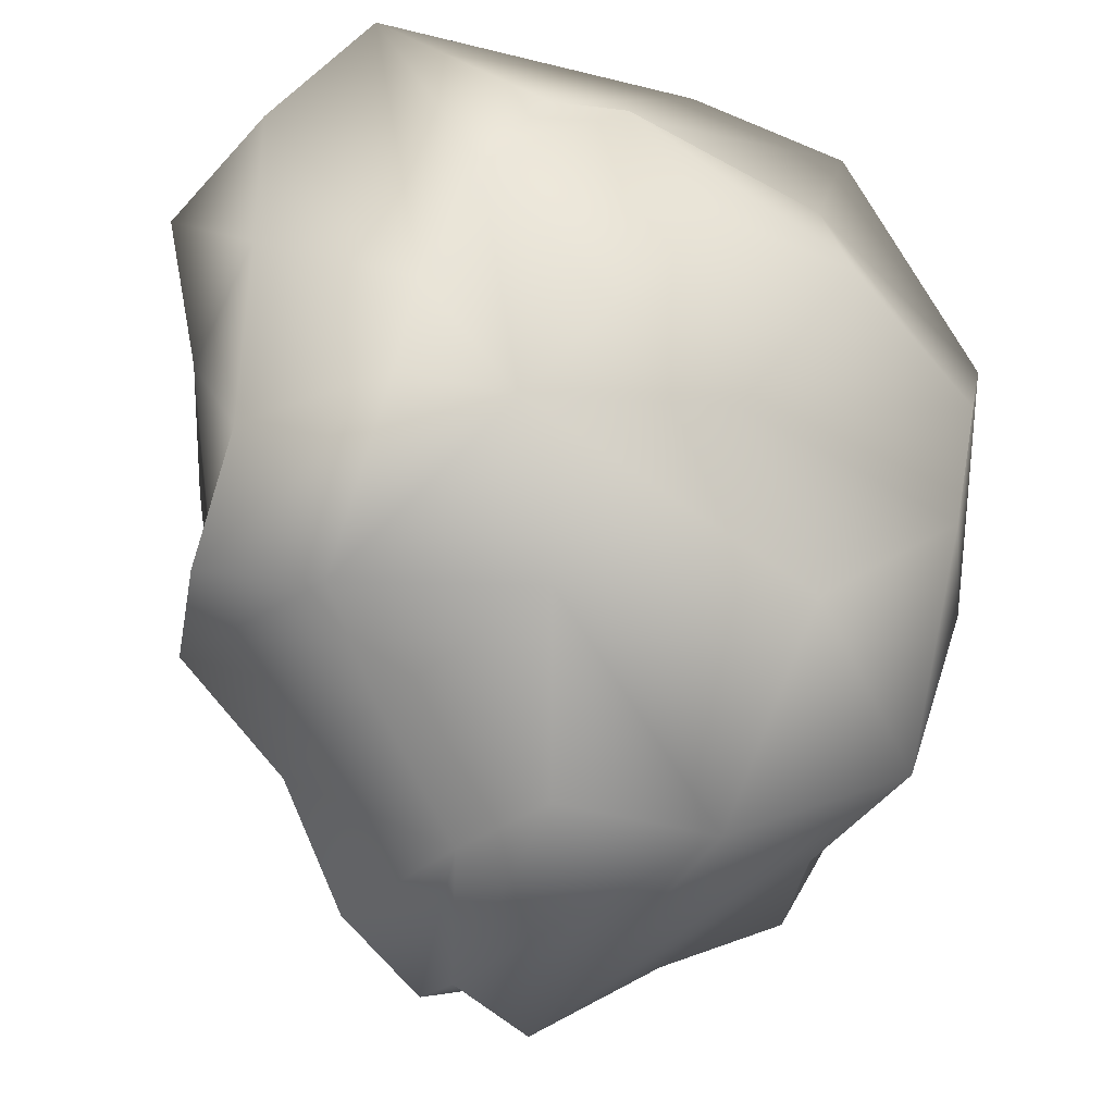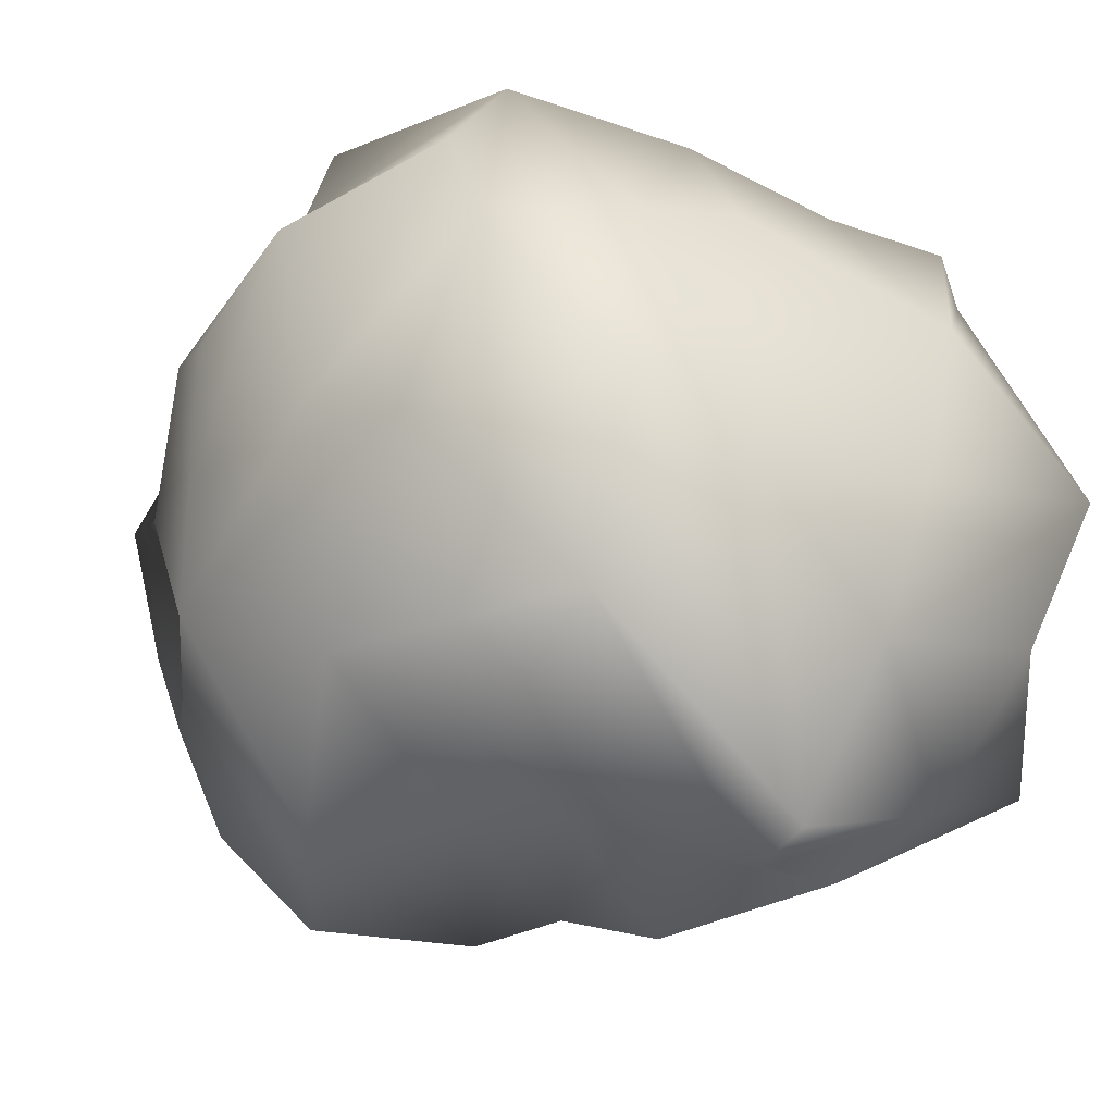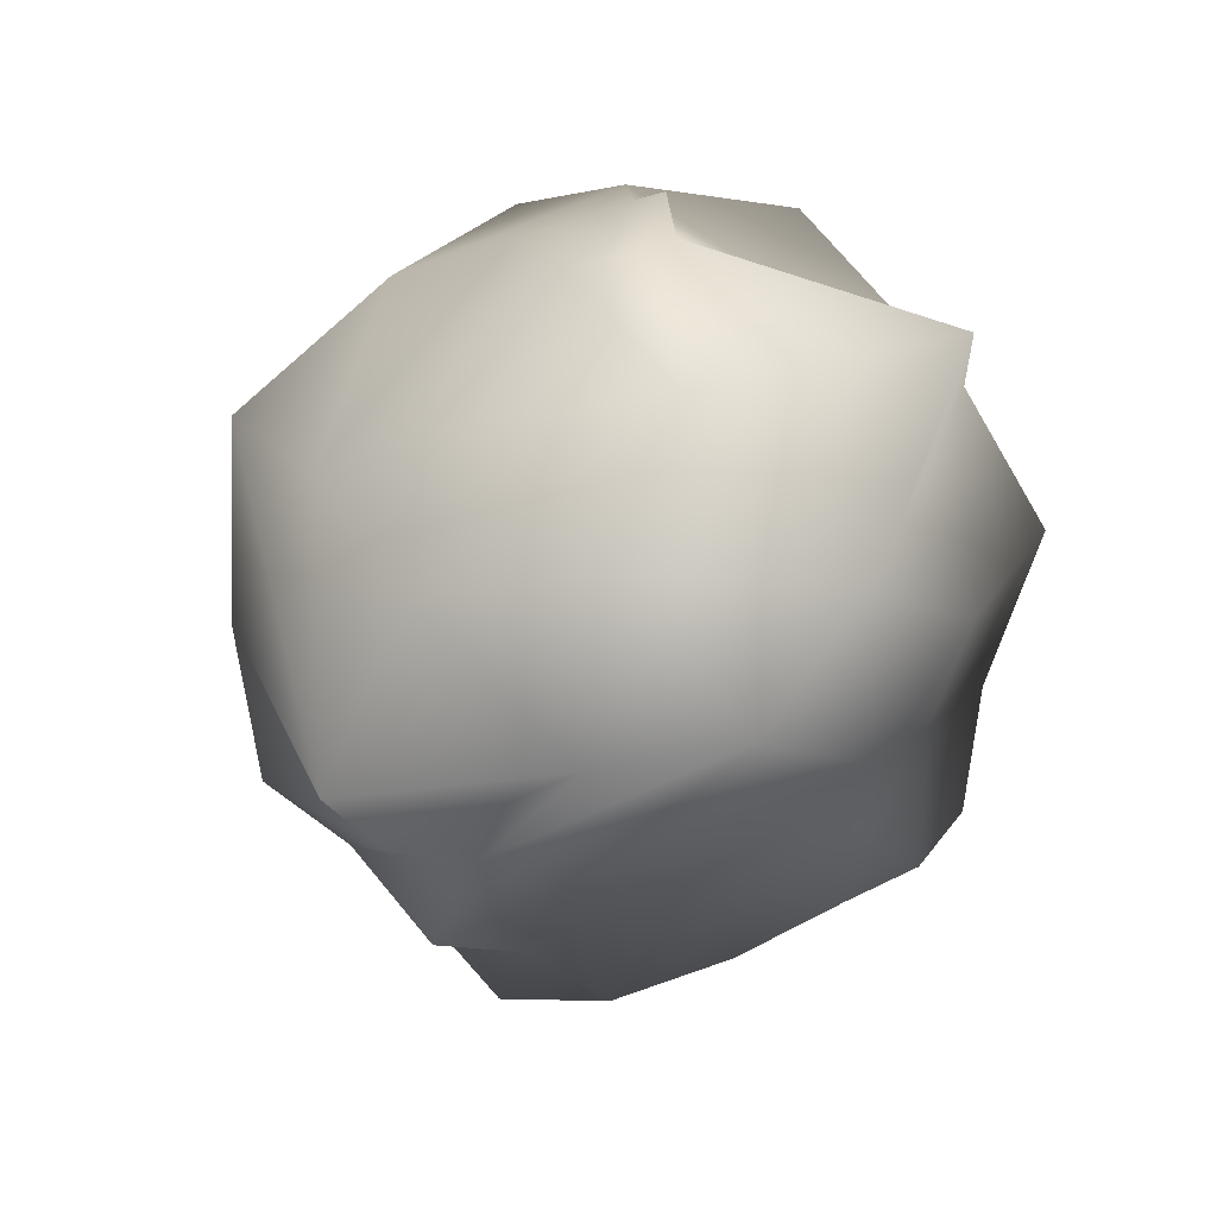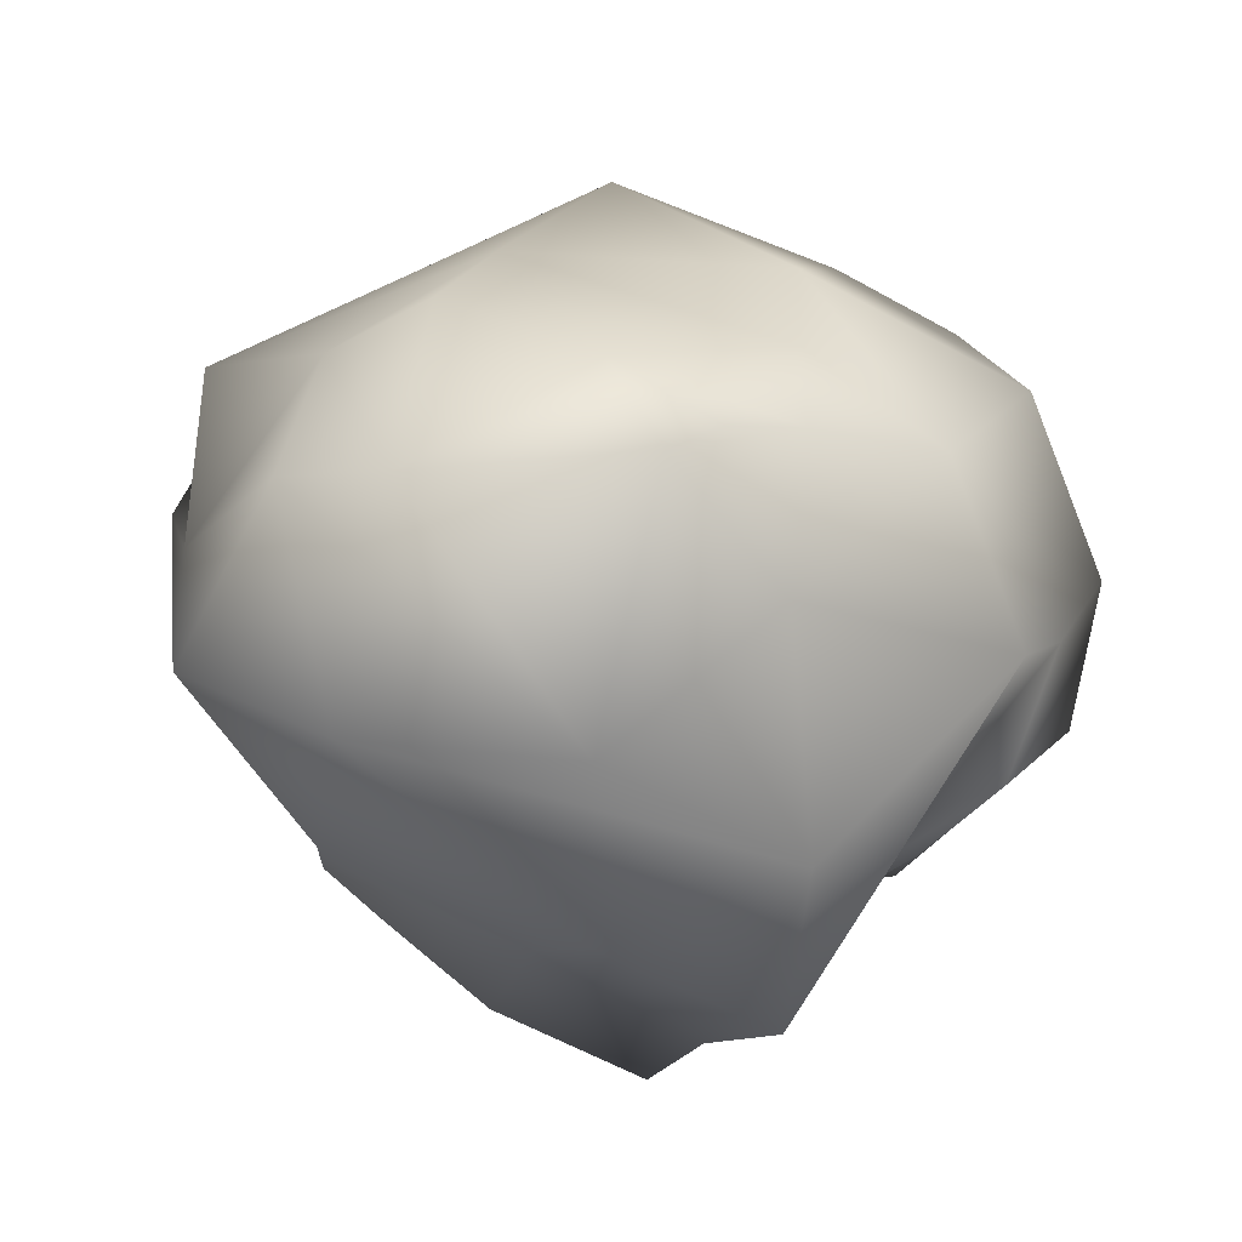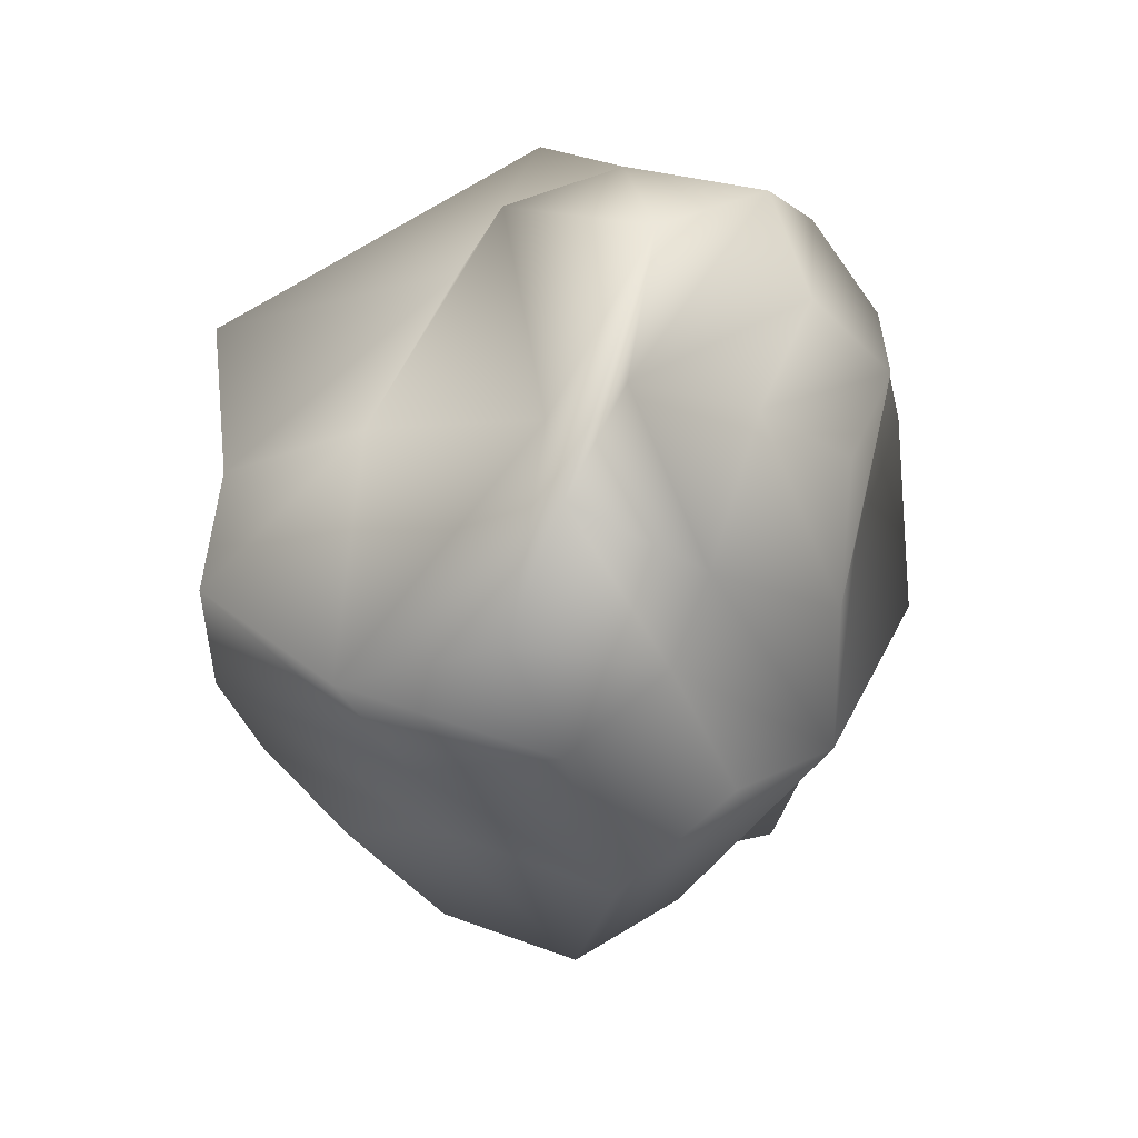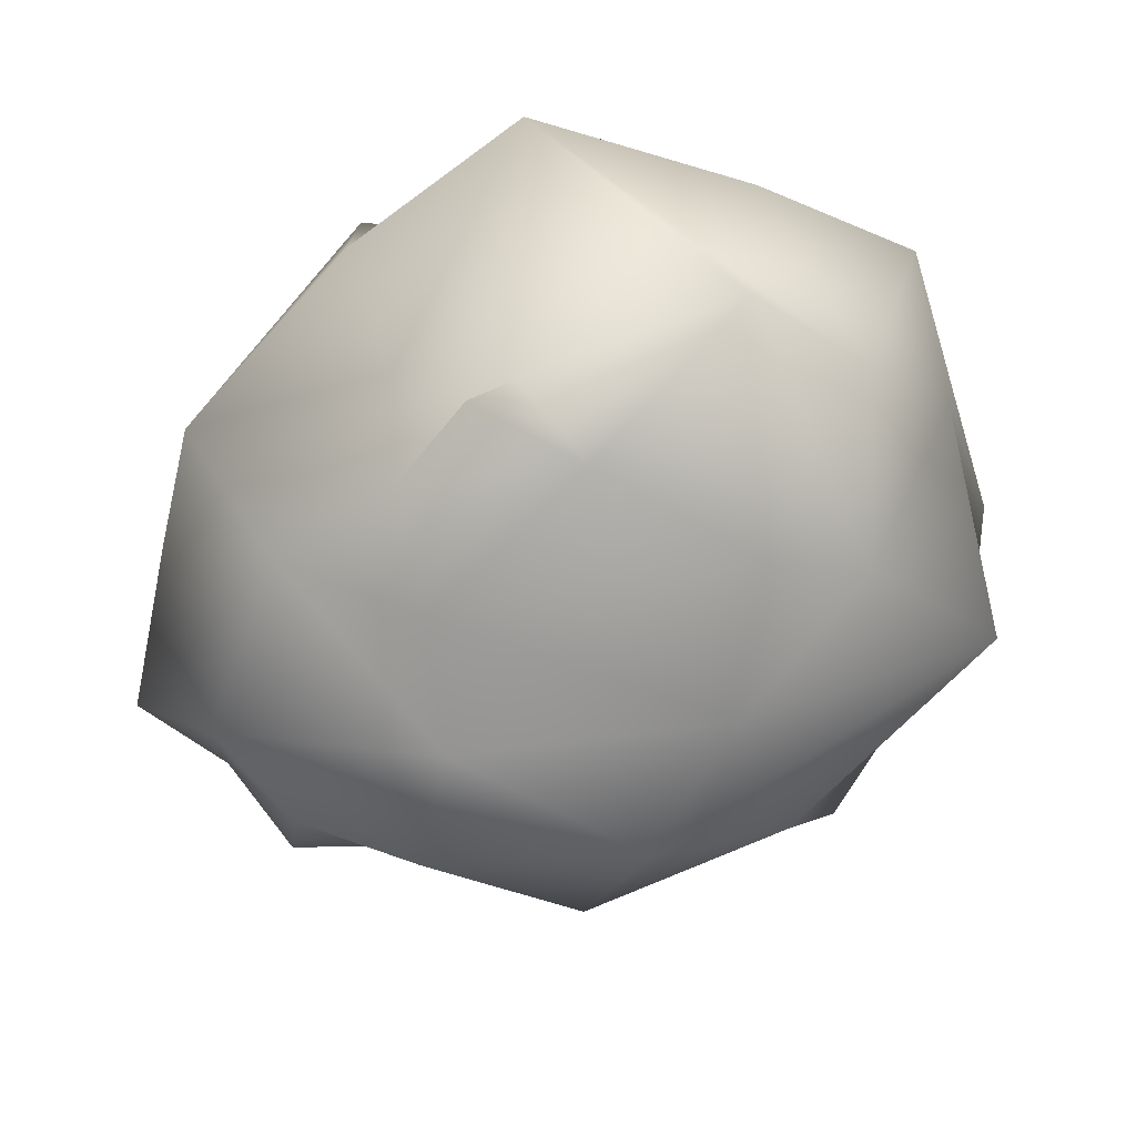
<metadata>
{"format":"obj","ext":"obj","renderer":"f3d","projection":"perspective","resolution":1024,"background":"white","views":[{"elev":-46.7,"azim":41.0,"up":"+Z"},{"elev":-64.5,"azim":122.4,"up":"+Z"},{"elev":46.7,"azim":-124.2,"up":"+Y"},{"elev":64.6,"azim":-42.0,"up":"+Y"},{"elev":-60.5,"azim":30.3,"up":"+Y"},{"elev":73.7,"azim":126.7,"up":"+Y"}]}
</metadata>
<code>
g roche3
v 0.5321 0.4063 -1.668
v 0.4471 -1.001 -1.374
v 0.5275 0.6198 -0.417
v 0.4968 -0.9524 -0.1561
v -0.9888 0.3887 -1.58
v -0.7989 -0.9119 -1.37
v -0.7667 0.9548 -0.2815
v -0.7602 -1.013 -0.08833
v -0.01272 -0.3552 -1.959
v -0.7539 -0.3205 -1.882
v 0.2845 -0.1348 0.141
v -0.6038 -0.1533 0.2387
v 0.9999 0.167 -0.8089
v 0.8537 -0.7322 -0.7475
v -1.203 0.1249 -0.8358
v -1.081 -0.5797 -0.8007
v -0.1963 0.8171 -1.505
v -0.01384 1.064 -0.6679
v -0.1881 -1.329 -1.286
v 0.01709 -1.522 -0.3892
v -0.6599 -0.6238 0.02316
v 0.7075 -0.5951 0.047
v -0.6473 -0.9926 -1.045
v -0.1647 -1.009 -1.599
v -0.4478 -1.194 -1.513
v 0.3021 -1.103 -0.07832
v -0.9383 -0.7983 -1.055
v 0.9625 -0.2729 -0.1381
v 0.2523 -0.6568 -1.623
v 0.5929 0.08414 -0.000926
v 1.012 -0.3626 -0.7485
v 0.1202 0.5156 -1.655
v -0.8922 0.1198 -1.811
v 0.4254 0.6979 -0.8507
v -0.799 0.7913 -1.393
v -1.097 0.6552 -0.8269
v -0.9983 -0.7541 -0.4669
v -0.05971 -1.445 -0.7789
v -0.3809 0.3062 0.07417
v 0.2219 -1.132 -0.8582
v 0.3135 -1.432 -0.1476
v 0.08461 -0.1694 0.04529
v -0.416 0.5495 -1.701
v -1.182 -0.1359 -0.8712
v -0.07528 1.016 -1.01
v 0.9543 0.3073 -0.5043
v -0.7219 -0.5864 -1.615
v -0.4561 -1.41 -0.3154
v 0.1821 0.06195 -1.902
v -0.1449 1.032 -0.727
v 0.746 -0.9255 -0.4066
v 0.3475 0.4433 0.05354
v 0.6395 -0.8724 -1.068
v 0.203 -1.182 -1.25
v -0.9661 -0.3029 -1.193
v -1.246 0.5345 -1.267
v -0.3574 -0.3235 -1.888
v -0.8416 -0.02886 -0.2255
v 0.8918 0.19 -1.162
v -0.6734 0.01419 -1.944
v 0.6986 -0.4588 -1.126
v 0.2129 0.8599 -0.6104
v -0.57 0.1944 -2.061
v 0.6821 -0.1606 -1.562
v 0.6612 0.5214 -1.093
v -0.3392 -0.6431 -1.631
v 0.9292 -0.3651 -0.4391
v -0.6659 1.091 -1.079
v -0.9449 -0.09018 -1.554
v -0.06366 0.6777 -0.3662
v 0.4635 -1.179 -0.6306
v -0.4978 -1.233 -0.7278
v -0.8923 -0.3229 -0.3973
v -0.2711 -0.5809 -0.07456
f 49 9 60
f 49 60 63
f 1 49 63
f 1 63 32
f 63 60 5
f 63 5 43
f 32 63 43
f 32 43 17
f 60 9 57
f 57 33 60
f 5 60 33
f 33 57 10
f 59 13 61
f 59 61 64
f 1 59 64
f 1 64 49
f 64 61 2
f 64 2 29
f 49 64 29
f 49 29 9
f 61 13 31
f 31 53 61
f 2 61 53
f 53 31 14
f 32 17 34
f 32 34 65
f 1 32 65
f 1 65 59
f 65 34 3
f 65 3 46
f 59 65 46
f 59 46 13
f 34 17 45
f 45 62 34
f 3 34 62
f 62 45 18
f 29 2 24
f 29 24 66
f 9 29 66
f 9 66 57
f 66 24 6
f 66 6 47
f 57 66 47
f 57 47 10
f 24 2 54
f 54 25 24
f 6 24 25
f 25 54 19
f 46 3 28
f 46 28 67
f 13 46 67
f 13 67 31
f 67 28 4
f 67 4 51
f 31 67 51
f 31 51 14
f 28 3 30
f 30 22 28
f 4 28 22
f 22 30 11
f 43 5 35
f 43 35 68
f 17 43 68
f 17 68 45
f 68 35 7
f 68 7 50
f 45 68 50
f 45 50 18
f 35 5 56
f 56 36 35
f 7 35 36
f 36 56 15
f 47 6 55
f 47 55 69
f 10 47 69
f 10 69 33
f 69 55 15
f 69 15 56
f 33 69 56
f 33 56 5
f 55 6 27
f 27 44 55
f 15 55 44
f 44 27 16
f 39 12 52
f 39 52 70
f 7 39 70
f 7 70 50
f 70 52 3
f 70 3 62
f 50 70 62
f 50 62 18
f 52 12 42
f 42 30 52
f 3 52 30
f 30 42 11
f 41 20 40
f 41 40 71
f 4 41 71
f 4 71 51
f 71 40 2
f 71 2 53
f 51 71 53
f 51 53 14
f 40 20 38
f 38 54 40
f 2 40 54
f 54 38 19
f 37 16 23
f 37 23 72
f 8 37 72
f 8 72 48
f 72 23 19
f 72 19 38
f 48 72 38
f 48 38 20
f 23 16 27
f 27 25 23
f 19 23 25
f 25 27 6
f 21 12 58
f 21 58 73
f 8 21 73
f 8 73 37
f 73 58 15
f 73 15 44
f 37 73 44
f 37 44 16
f 58 12 39
f 39 36 58
f 15 58 36
f 36 39 7
f 48 20 26
f 48 26 74
f 8 48 74
f 8 74 21
f 74 26 11
f 74 11 42
f 21 74 42
f 21 42 12
f 26 20 41
f 41 22 26
f 11 26 22
f 22 41 4

</code>
